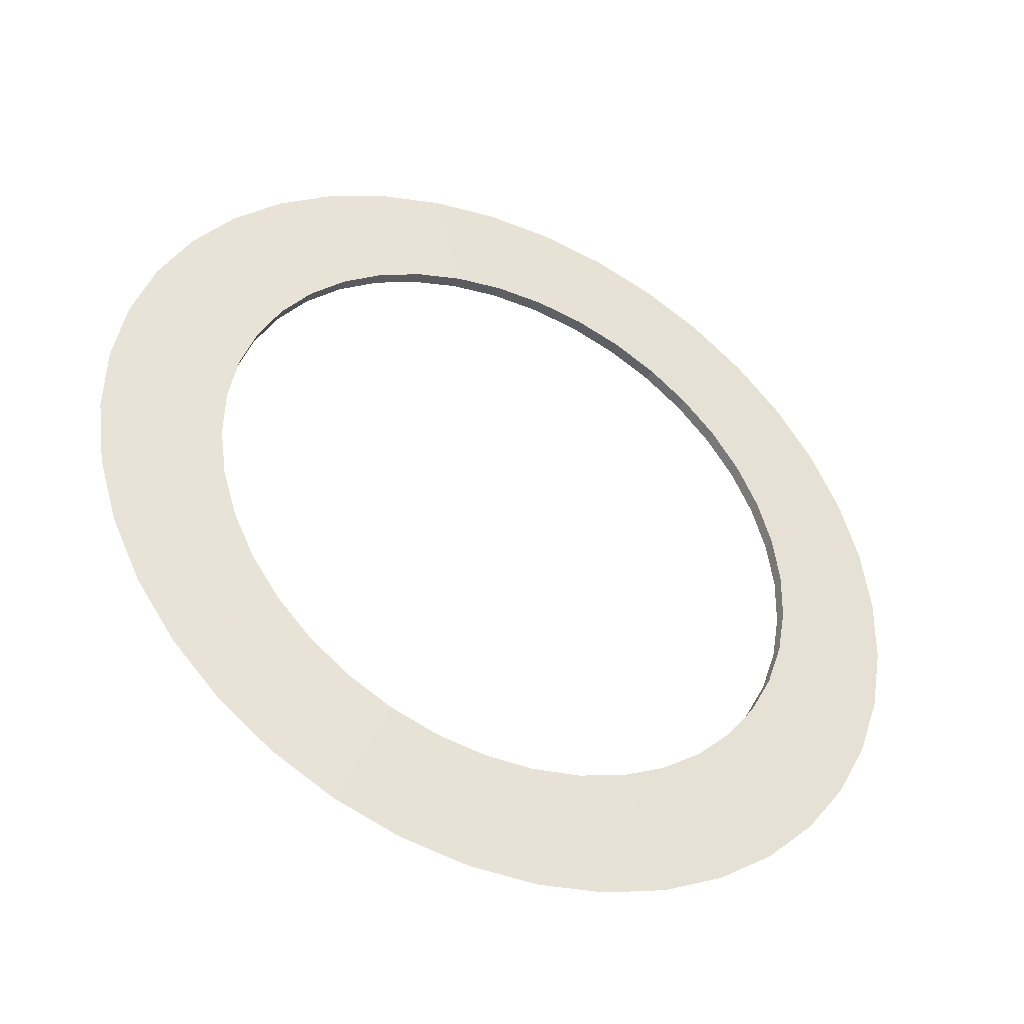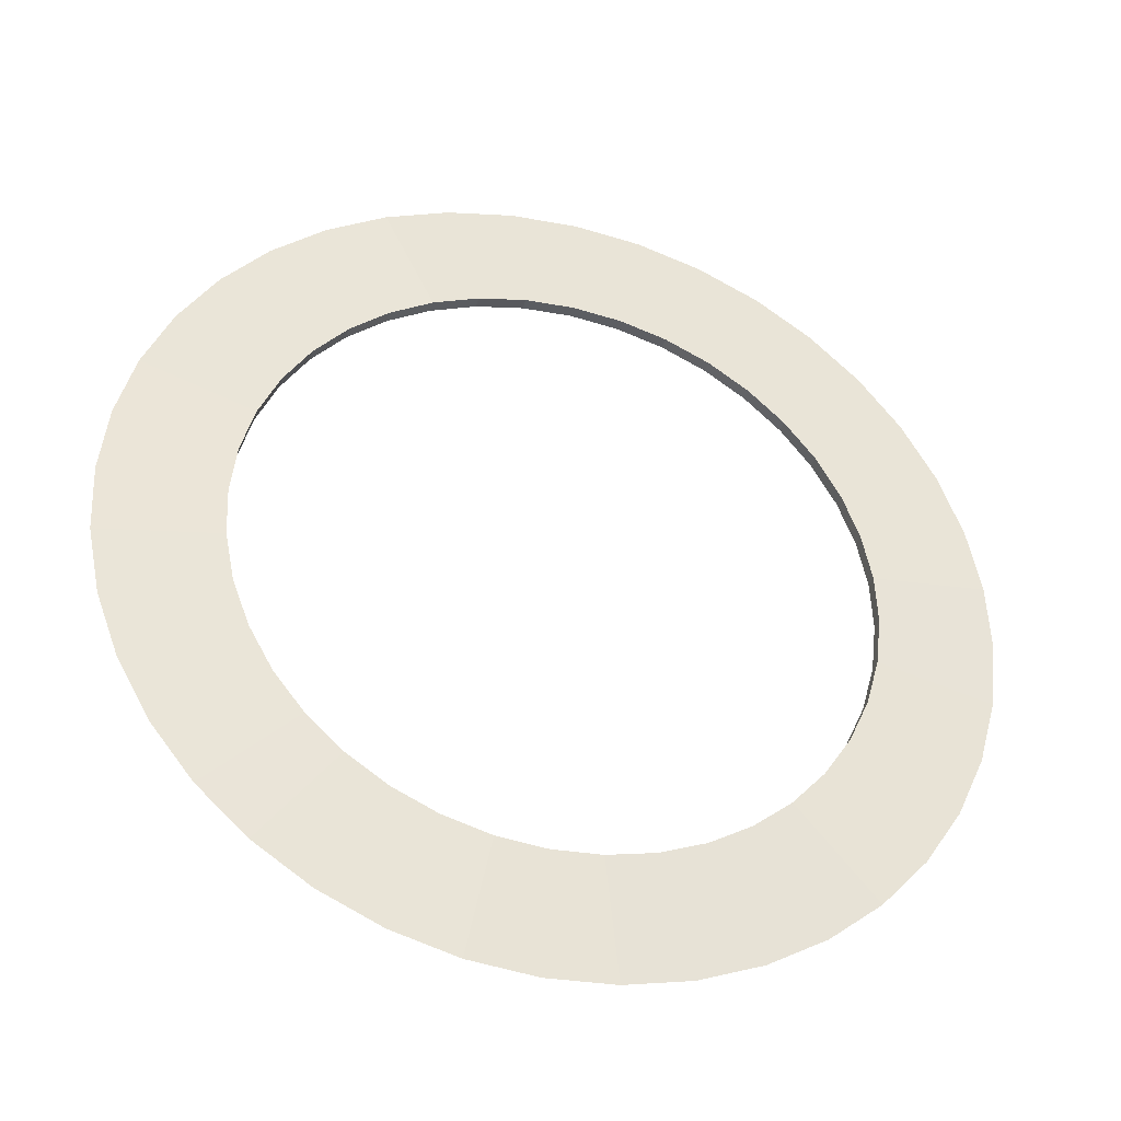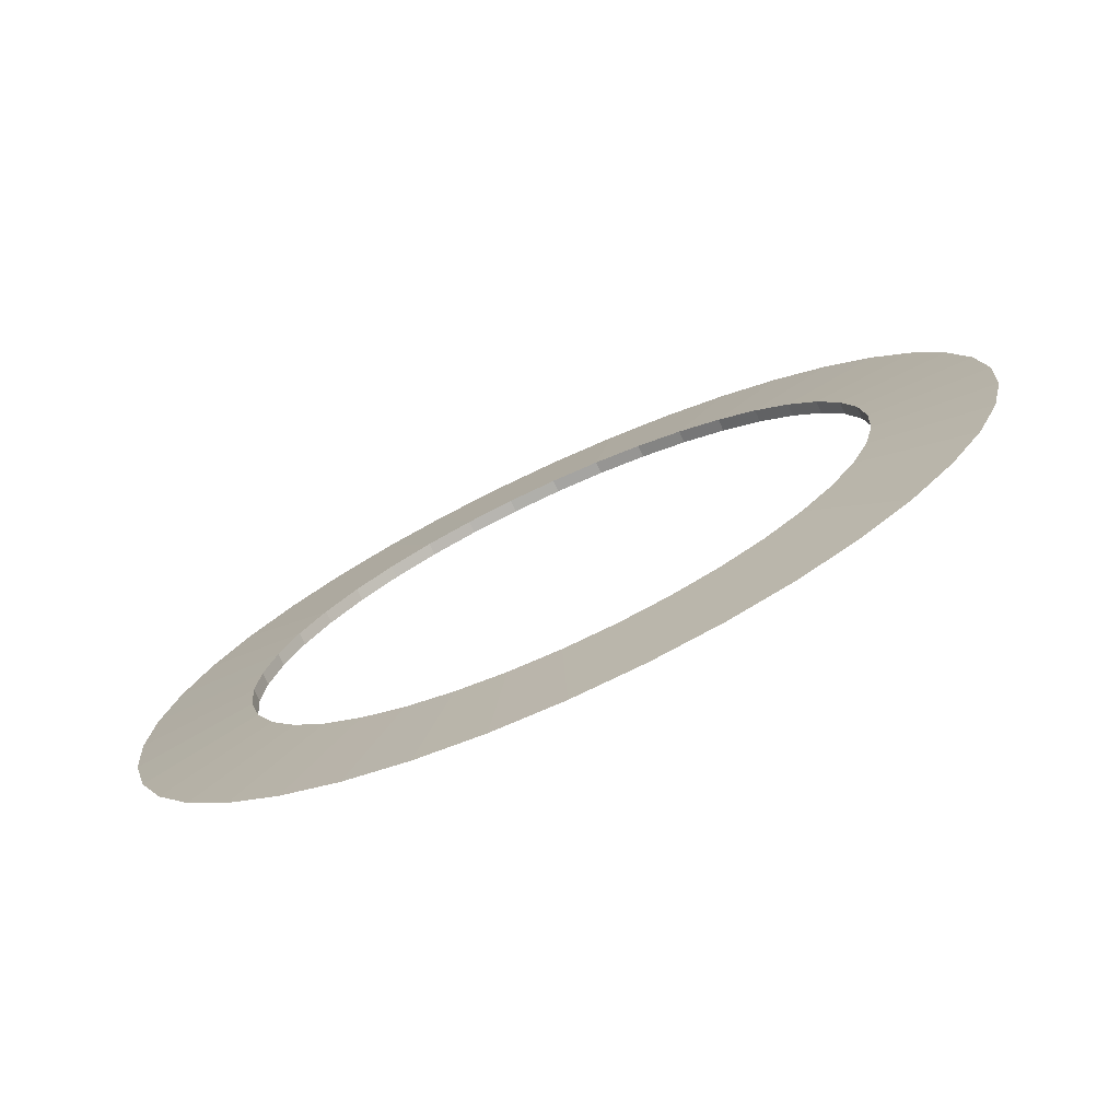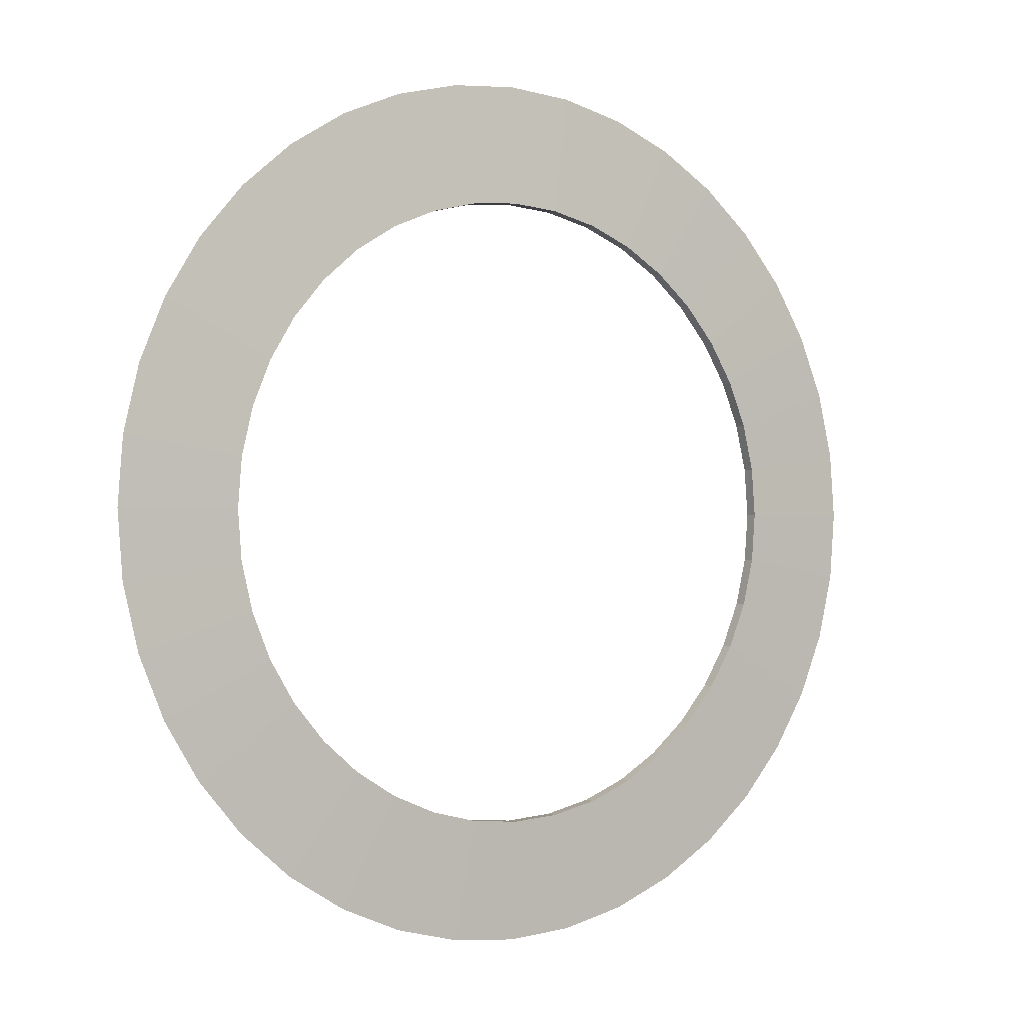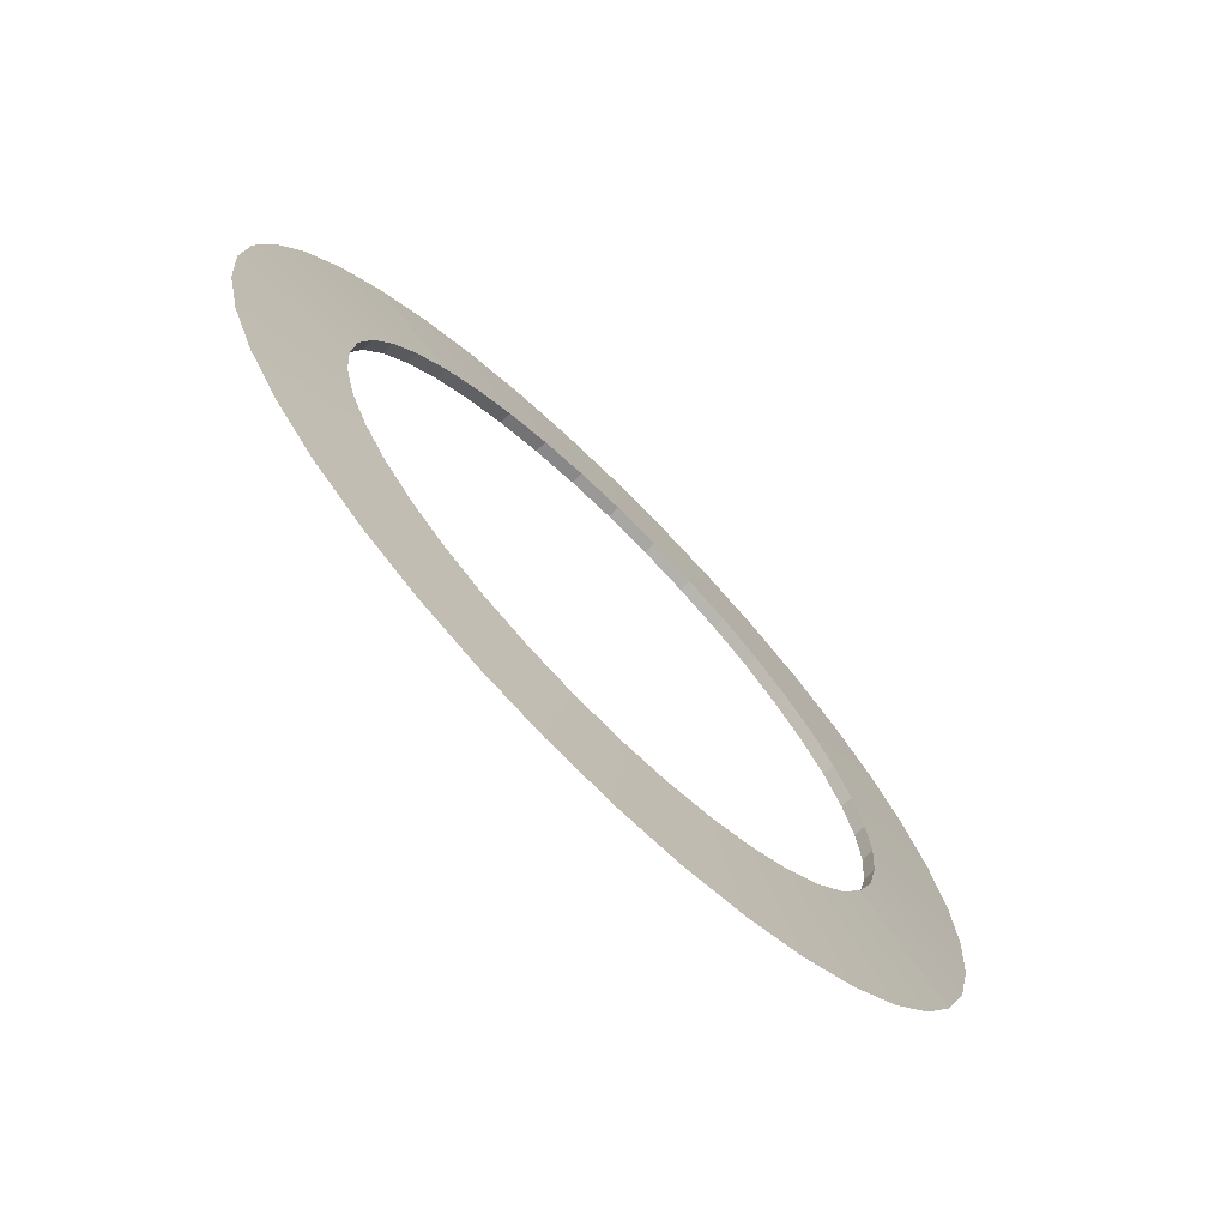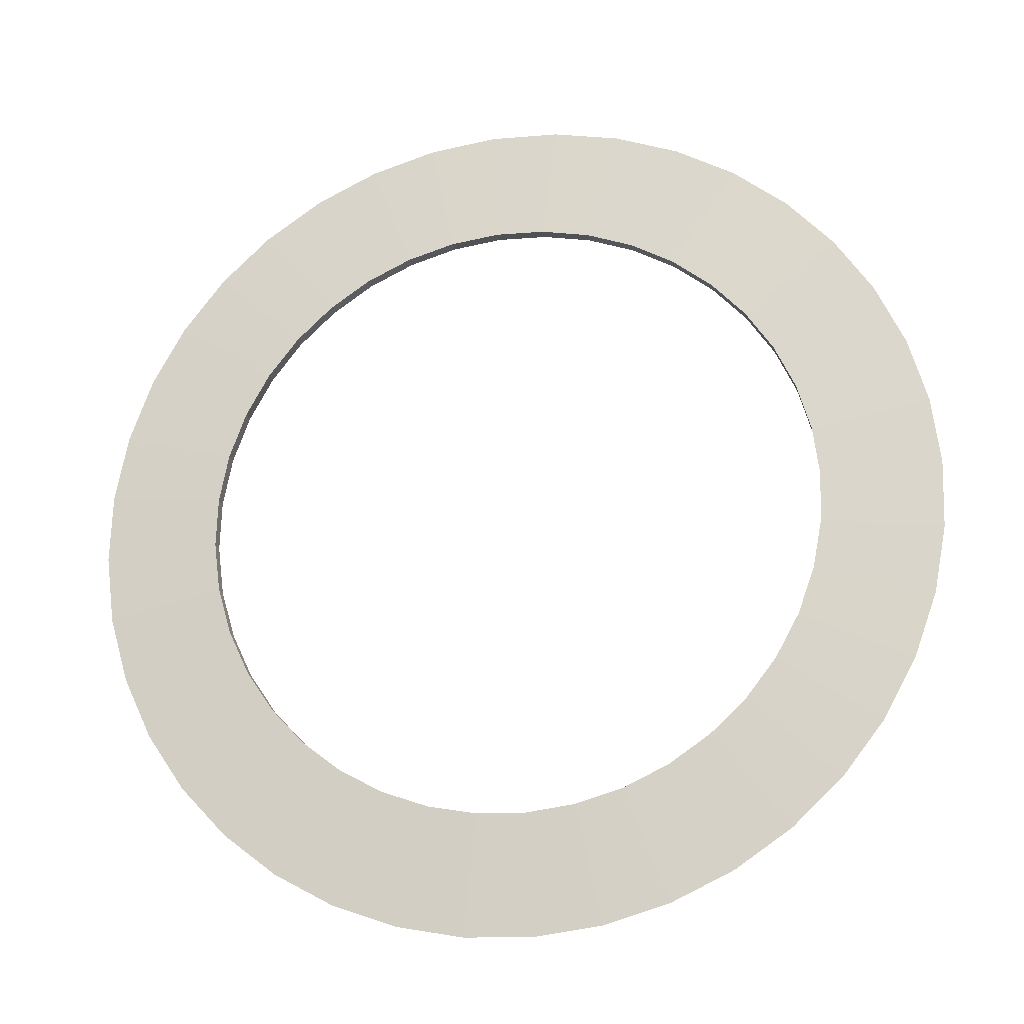
<metadata>
{"format":"obj","ext":"obj","renderer":"f3d","projection":"perspective","resolution":1024,"background":"white","views":[{"elev":58.8,"azim":160.8,"up":"+Y"},{"elev":31.2,"azim":-127.0,"up":"+Y"},{"elev":26.2,"azim":23.6,"up":"+Y"},{"elev":-1.0,"azim":-6.7,"up":"+Z"},{"elev":-72.0,"azim":-18.0,"up":"+Z"},{"elev":45.1,"azim":-63.1,"up":"+Y"}]}
</metadata>
<code>
o Torus
v 20.31 10.35 0
v 14.56 7.784 1e-06
v 14.85 7.203 1e-06
v 20.06 10.22 -3.567
v 14.38 7.691 -2.582
v 14.67 7.111 -2.582
v 19.32 9.844 -7.046
v 13.84 7.417 -5.101
v 14.13 6.836 -5.101
v 18.1 9.223 -10.35
v 12.96 6.967 -7.493
v 13.25 6.386 -7.493
v 16.44 8.374 -13.4
v 11.75 6.353 -9.702
v 12.05 5.772 -9.702
v 14.36 7.319 -16.12
v 10.25 5.589 -11.67
v 10.55 5.008 -11.67
v 11.94 6.084 -18.45
v 8.496 4.695 -13.35
v 8.792 4.114 -13.35
v 9.223 4.699 -20.31
v 6.529 3.692 -14.71
v 6.825 3.112 -14.71
v 6.278 3.199 -21.68
v 4.397 2.606 -15.7
v 4.693 2.025 -15.7
v 3.178 1.619 -22.52
v 2.153 1.463 -16.3
v 2.449 0.882 -16.3
v 2e-06 1e-06 -22.8
v -0.1479 0.2903 -16.51
v 0.1479 -0.2903 -16.51
v -3.178 -1.619 -22.52
v -2.449 -0.882 -16.3
v -2.153 -1.463 -16.3
v -6.278 -3.199 -21.68
v -4.693 -2.025 -15.7
v -4.397 -2.606 -15.7
v -9.223 -4.699 -20.31
v -6.825 -3.112 -14.71
v -6.529 -3.692 -14.71
v -11.94 -6.084 -18.45
v -8.792 -4.114 -13.35
v -8.496 -4.695 -13.35
v -14.36 -7.319 -16.12
v -10.55 -5.008 -11.67
v -10.25 -5.589 -11.67
v -16.44 -8.374 -13.4
v -12.05 -5.772 -9.702
v -11.75 -6.353 -9.702
v -18.1 -9.223 -10.35
v -13.25 -6.386 -7.493
v -12.96 -6.967 -7.493
v -19.32 -9.844 -7.046
v -14.13 -6.836 -5.101
v -13.84 -7.417 -5.101
v -20.06 -10.22 -3.567
v -14.67 -7.111 -2.582
v -14.38 -7.691 -2.582
v -20.31 -10.35 -2e-06
v -14.85 -7.203 -3e-06
v -14.56 -7.784 -3e-06
v -20.06 -10.22 3.567
v -14.67 -7.111 2.582
v -14.38 -7.691 2.582
v -19.32 -9.844 7.046
v -14.13 -6.836 5.101
v -13.84 -7.417 5.101
v -18.1 -9.223 10.35
v -13.25 -6.386 7.493
v -12.96 -6.967 7.493
v -16.44 -8.374 13.4
v -12.05 -5.772 9.702
v -11.75 -6.353 9.702
v -14.36 -7.319 16.12
v -10.55 -5.008 11.67
v -10.25 -5.589 11.67
v -11.94 -6.084 18.45
v -8.792 -4.114 13.35
v -8.496 -4.695 13.35
v -9.223 -4.699 20.31
v -6.825 -3.112 14.71
v -6.529 -3.692 14.71
v -6.278 -3.199 21.68
v -4.693 -2.025 15.7
v -4.397 -2.606 15.7
v -3.178 -1.619 22.52
v -2.449 -0.882 16.3
v -2.153 -1.463 16.3
v 2e-06 1e-06 22.8
v -0.1479 0.2903 16.51
v 0.1479 -0.2903 16.51
v 3.178 1.619 22.52
v 2.153 1.463 16.3
v 2.449 0.882 16.3
v 6.278 3.199 21.68
v 4.397 2.606 15.7
v 4.693 2.025 15.7
v 9.223 4.699 20.31
v 6.529 3.692 14.71
v 6.825 3.112 14.71
v 11.94 6.084 18.45
v 8.496 4.695 13.35
v 8.792 4.114 13.35
v 14.36 7.319 16.12
v 10.25 5.589 11.67
v 10.55 5.008 11.67
v 16.44 8.374 13.4
v 11.75 6.353 9.702
v 12.05 5.772 9.702
v 18.1 9.223 10.35
v 12.96 6.967 7.493
v 13.25 6.386 7.493
v 19.32 9.844 7.046
v 13.84 7.417 5.101
v 14.13 6.836 5.101
v 20.06 10.22 3.567
v 14.38 7.691 2.582
v 14.67 7.111 2.582
f 1 4 5 2
f 2 5 6 3
f 3 6 4 1
f 4 7 8 5
f 5 8 9 6
f 6 9 7 4
f 7 10 11 8
f 8 11 12 9
f 9 12 10 7
f 10 13 14 11
f 11 14 15 12
f 12 15 13 10
f 13 16 17 14
f 14 17 18 15
f 15 18 16 13
f 16 19 20 17
f 17 20 21 18
f 18 21 19 16
f 19 22 23 20
f 20 23 24 21
f 21 24 22 19
f 22 25 26 23
f 23 26 27 24
f 24 27 25 22
f 25 28 29 26
f 26 29 30 27
f 27 30 28 25
f 28 31 32 29
f 29 32 33 30
f 30 33 31 28
f 31 34 35 32
f 32 35 36 33
f 33 36 34 31
f 34 37 38 35
f 35 38 39 36
f 36 39 37 34
f 37 40 41 38
f 38 41 42 39
f 39 42 40 37
f 40 43 44 41
f 41 44 45 42
f 42 45 43 40
f 43 46 47 44
f 44 47 48 45
f 45 48 46 43
f 46 49 50 47
f 47 50 51 48
f 48 51 49 46
f 49 52 53 50
f 50 53 54 51
f 51 54 52 49
f 52 55 56 53
f 53 56 57 54
f 54 57 55 52
f 55 58 59 56
f 56 59 60 57
f 57 60 58 55
f 58 61 62 59
f 59 62 63 60
f 60 63 61 58
f 61 64 65 62
f 62 65 66 63
f 63 66 64 61
f 64 67 68 65
f 65 68 69 66
f 66 69 67 64
f 67 70 71 68
f 68 71 72 69
f 69 72 70 67
f 70 73 74 71
f 71 74 75 72
f 72 75 73 70
f 73 76 77 74
f 74 77 78 75
f 75 78 76 73
f 76 79 80 77
f 77 80 81 78
f 78 81 79 76
f 79 82 83 80
f 80 83 84 81
f 81 84 82 79
f 82 85 86 83
f 83 86 87 84
f 84 87 85 82
f 85 88 89 86
f 86 89 90 87
f 87 90 88 85
f 88 91 92 89
f 89 92 93 90
f 90 93 91 88
f 91 94 95 92
f 92 95 96 93
f 93 96 94 91
f 94 97 98 95
f 95 98 99 96
f 96 99 97 94
f 97 100 101 98
f 98 101 102 99
f 99 102 100 97
f 100 103 104 101
f 101 104 105 102
f 102 105 103 100
f 103 106 107 104
f 104 107 108 105
f 105 108 106 103
f 106 109 110 107
f 107 110 111 108
f 108 111 109 106
f 109 112 113 110
f 110 113 114 111
f 111 114 112 109
f 112 115 116 113
f 113 116 117 114
f 114 117 115 112
f 115 118 119 116
f 116 119 120 117
f 117 120 118 115
f 118 1 2 119
f 119 2 3 120
f 120 3 1 118

</code>
